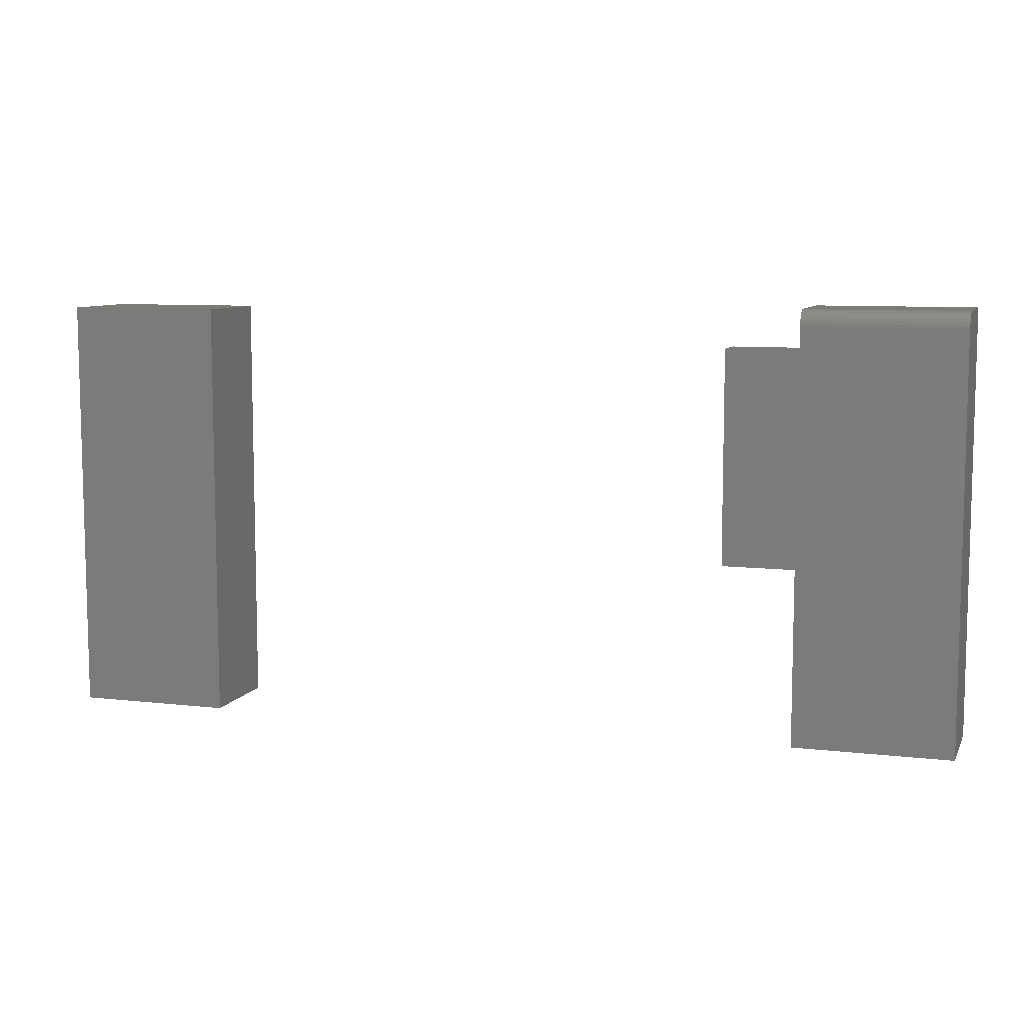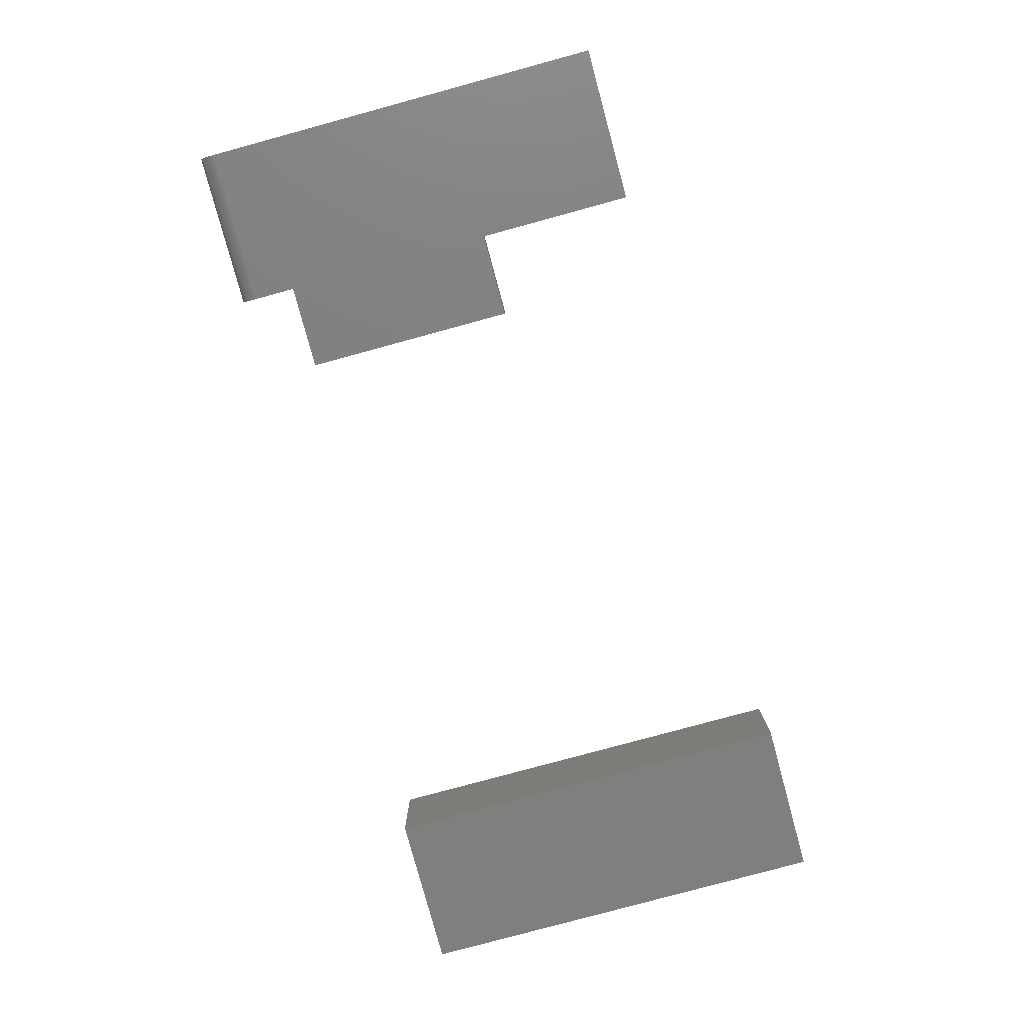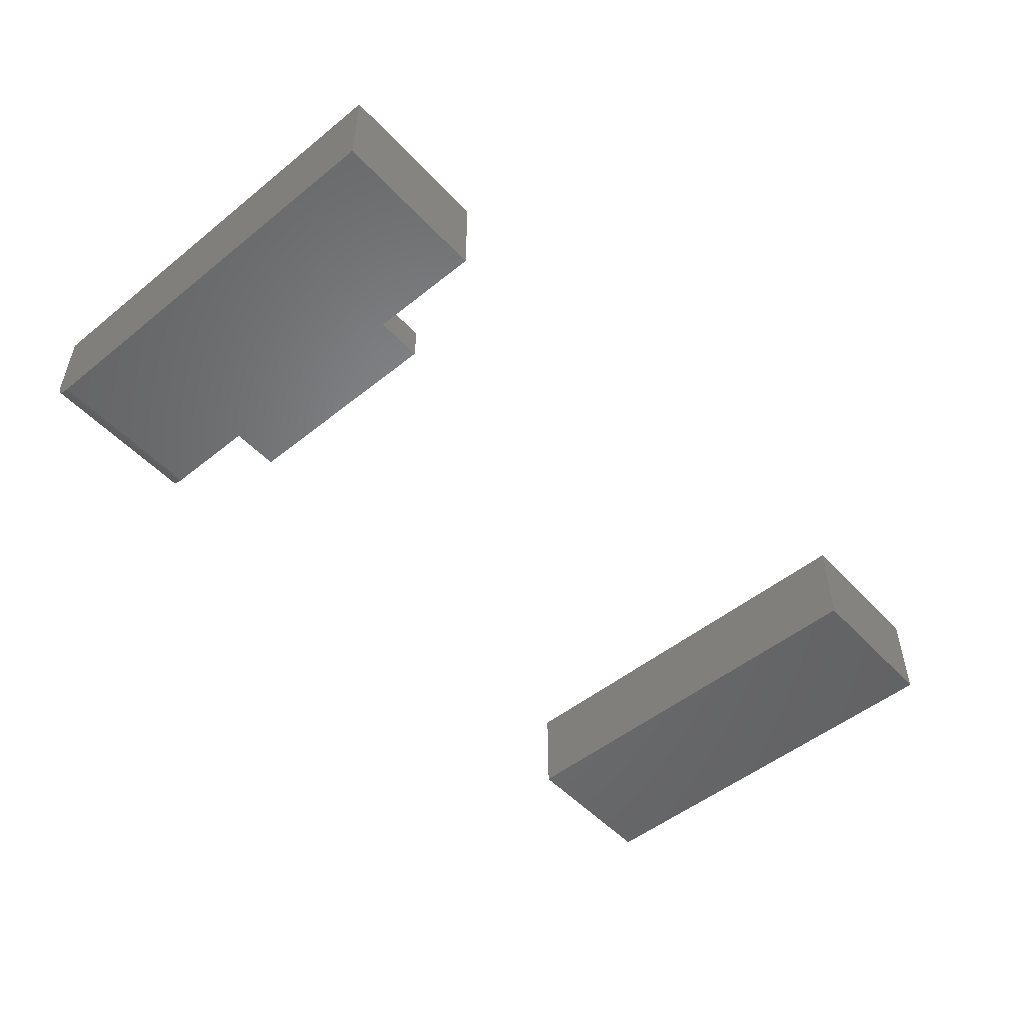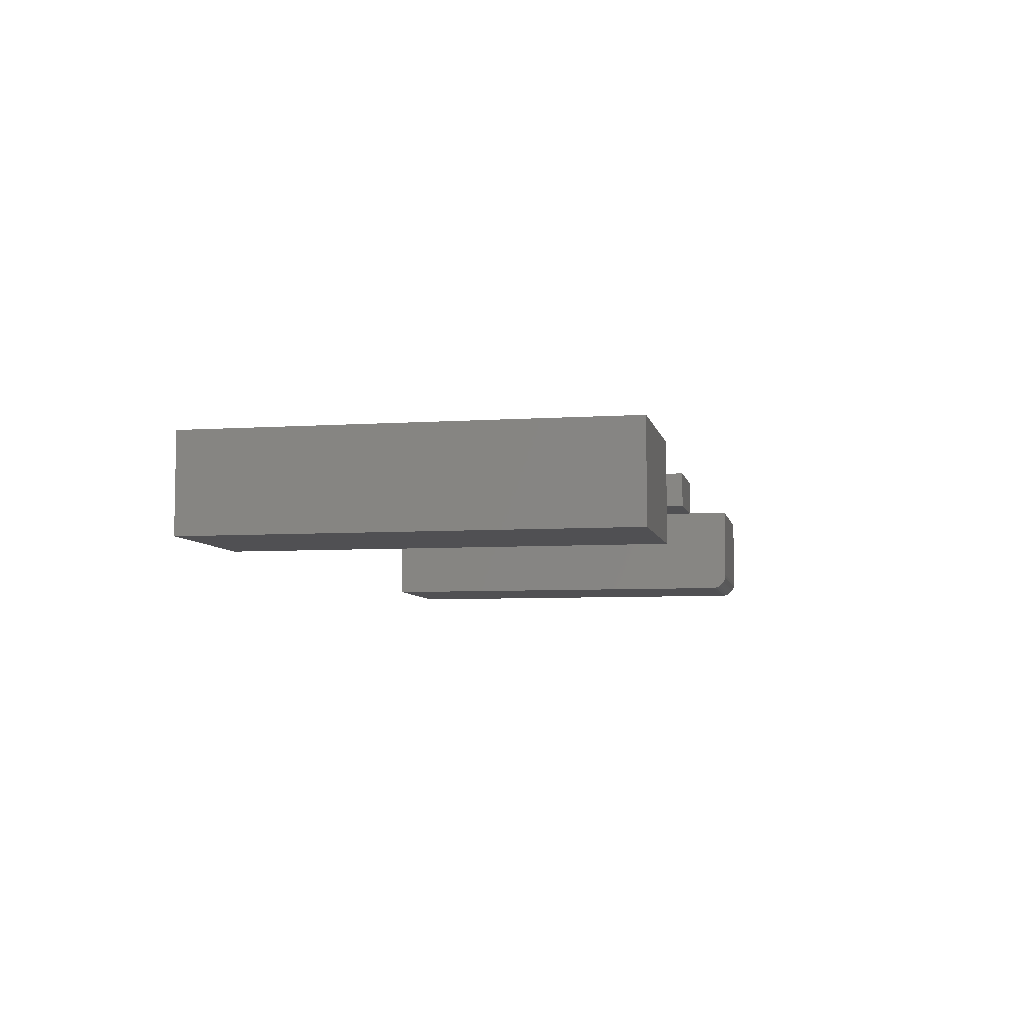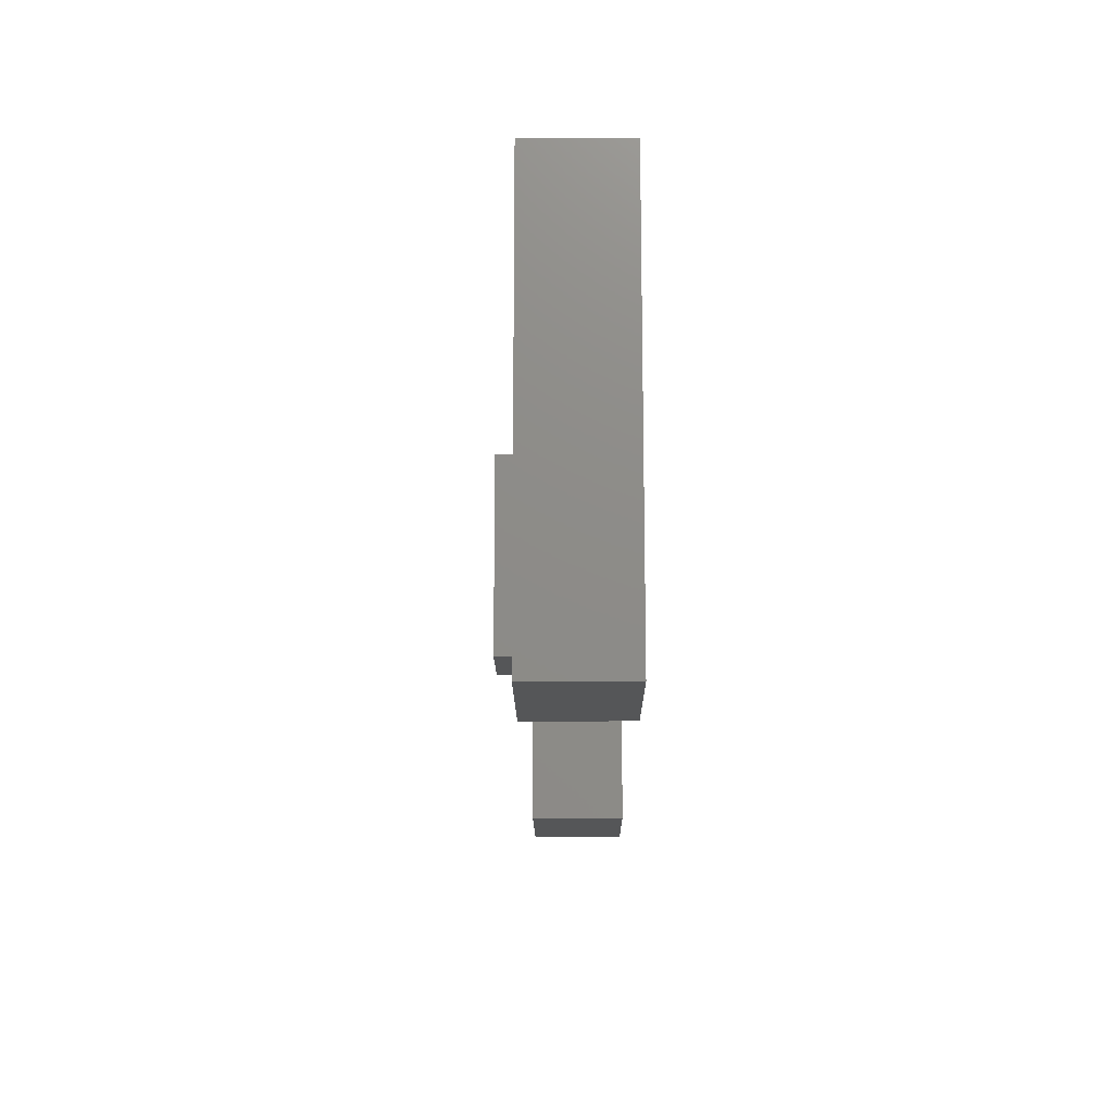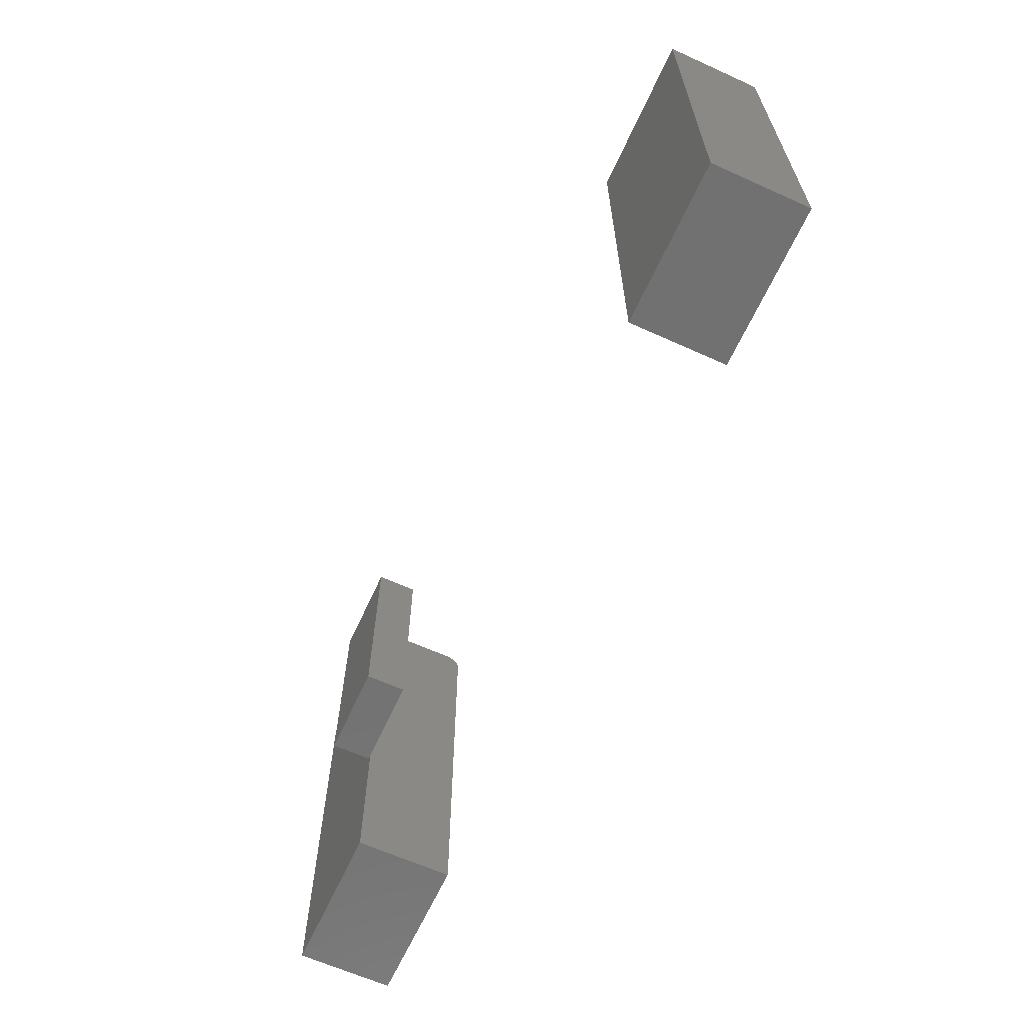
<metadata>
{"format":"stl","ext":"stl","renderer":"f3d","projection":"perspective","resolution":1024,"background":"white","views":[{"elev":8.5,"azim":17.6,"up":"+Z"},{"elev":-79.9,"azim":105.2,"up":"+Y"},{"elev":-51.1,"azim":131.2,"up":"+Y"},{"elev":-6.4,"azim":-78.8,"up":"+Y"},{"elev":-15.0,"azim":-89.5,"up":"+Z"},{"elev":-63.8,"azim":-114.5,"up":"+Z"}]}
</metadata>
<code>
# stl→obj: 50 verts, 92 faces
v 0.2812 -0.1328 -0.1057
v 0.2812 -0.1328 -0.3672
v 0.4338 -0.1328 -0.3672
v 0.4338 -0.1328 0.03125
v 0.2812 -0.1328 0.03125
v 0.2812 -0.1328 -0.001069
v 0.2812 -0.1172 0.04688
v 0.2812 -0.03906 0.04688
v 0.2812 -0.1316 0.03723
v 0.2812 -0.03906 0.003372
v 0.2812 -0.03906 -0.001069
v 0.2812 -0.1325 0.0343
v 0.2812 -0.1202 0.04657
v 0.2812 -0.1302 0.03993
v 0.2812 -0.1282 0.0423
v 0.2812 -0.1259 0.04424
v 0.2812 -0.1232 0.04569
v 0.4338 -0.1172 0.04688
v 0.4338 -0.03906 0.04688
v 0.4338 -0.1202 0.04657
v 0.4338 -0.1232 0.04569
v 0.4338 -0.1259 0.04424
v 0.4338 -0.1282 0.0423
v 0.4338 -0.1302 0.03993
v 0.4338 -0.1316 0.03723
v 0.4338 -0.1325 0.0343
v 0.4338 -0.03906 -0.3672
v 0.2812 -0.03906 -0.2131
v 0.2859 -0.03906 -0.2131
v 0.2812 -0.03906 -0.3672
v 0.2859 -0.03906 -0.1049
v 0.2859 -0.03906 0.003372
v 0.1931 -0.03906 -0.2131
v 0.1931 -0.03906 -0.1049
v 0.2812 -0.03906 -0.1057
v 0.1931 -0.03906 0.003372
v 0.1931 1.279e-16 0.003372
v 0.2859 1.382e-16 0.003372
v 0.2859 1.322e-16 -0.1049
v 0.2859 1.262e-16 -0.2131
v 0.1931 1.159e-16 -0.2131
v -0.4688 -0.1328 -0.375
v -0.3162 -0.1328 -0.375
v -0.4688 -0.1328 0.03906
v -0.3162 -0.1328 0.03906
v -0.4688 -0.03906 -0.375
v -0.4688 -0.03906 0.03906
v -0.3162 -0.03906 -0.375
v -0.3162 -0.03906 0.03906
v 0.1931 1.219e-16 -0.1049
f 1 2 3
f 4 5 3
f 3 5 6
f 3 6 1
f 7 8 9
f 10 11 6
f 10 6 5
f 10 5 12
f 10 12 9
f 10 9 8
f 13 7 9
f 13 9 14
f 13 14 15
f 13 15 16
f 13 16 17
f 18 19 7
f 7 19 8
f 18 20 21
f 19 18 21
f 19 21 22
f 19 22 23
f 19 23 24
f 19 24 25
f 19 25 26
f 19 26 4
f 19 4 3
f 19 3 27
f 18 7 20
f 20 7 13
f 20 13 21
f 21 13 17
f 21 17 22
f 22 17 16
f 22 16 23
f 23 16 15
f 23 15 24
f 24 15 14
f 24 14 25
f 25 14 9
f 25 9 26
f 26 9 12
f 26 12 4
f 4 12 5
f 28 29 30
f 29 27 30
f 31 27 29
f 19 27 31
f 19 31 32
f 19 32 10
f 19 10 8
f 33 28 34
f 34 28 35
f 34 35 36
f 36 35 11
f 36 11 10
f 37 36 10
f 37 10 32
f 37 32 38
f 31 39 32
f 32 39 38
f 29 40 31
f 31 40 39
f 33 41 28
f 28 41 40
f 28 40 29
f 30 2 28
f 28 2 1
f 28 1 35
f 6 11 1
f 1 11 35
f 2 30 3
f 3 30 27
f 42 43 44
f 44 43 45
f 46 47 48
f 48 47 49
f 44 47 42
f 42 47 46
f 45 49 44
f 44 49 47
f 43 48 45
f 45 48 49
f 42 46 43
f 43 46 48
f 38 39 37
f 37 39 50
f 39 40 50
f 50 40 41
f 34 50 33
f 33 50 41
f 36 37 34
f 34 37 50

</code>
